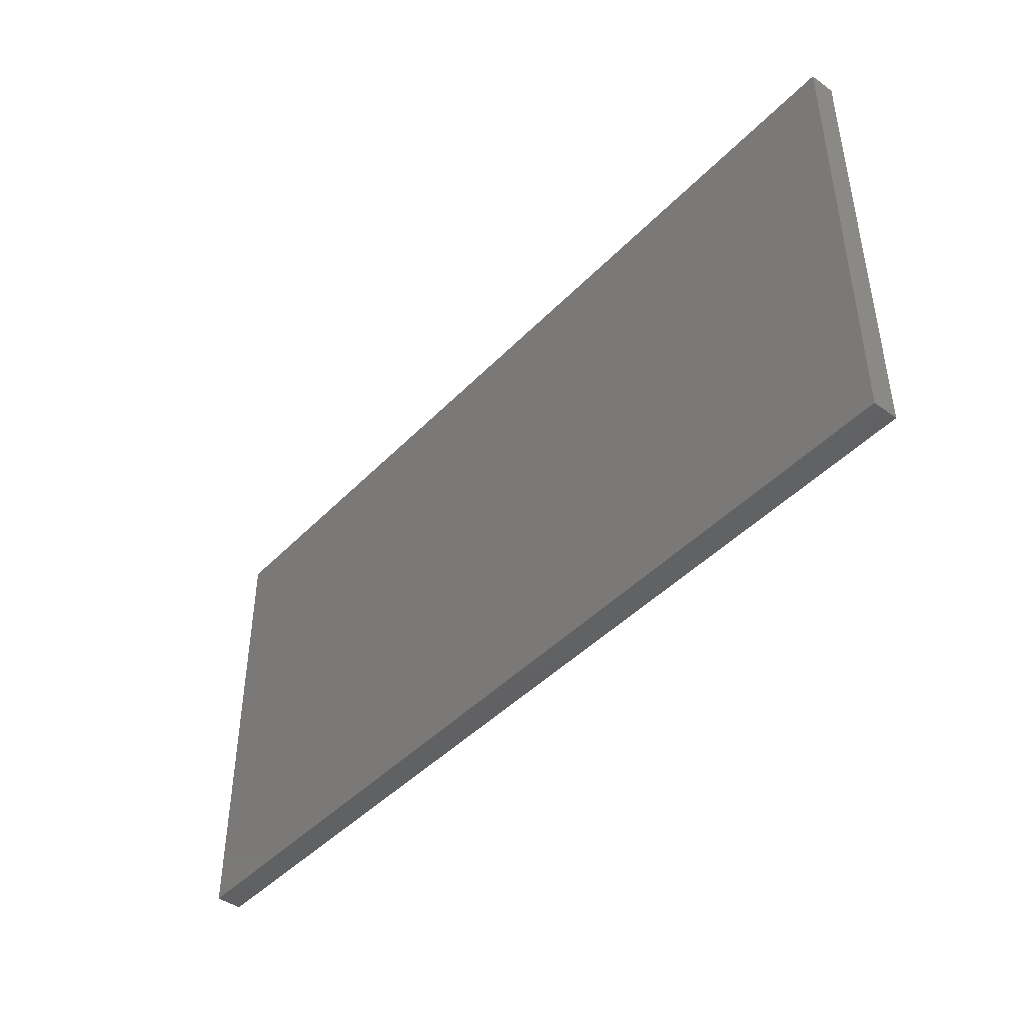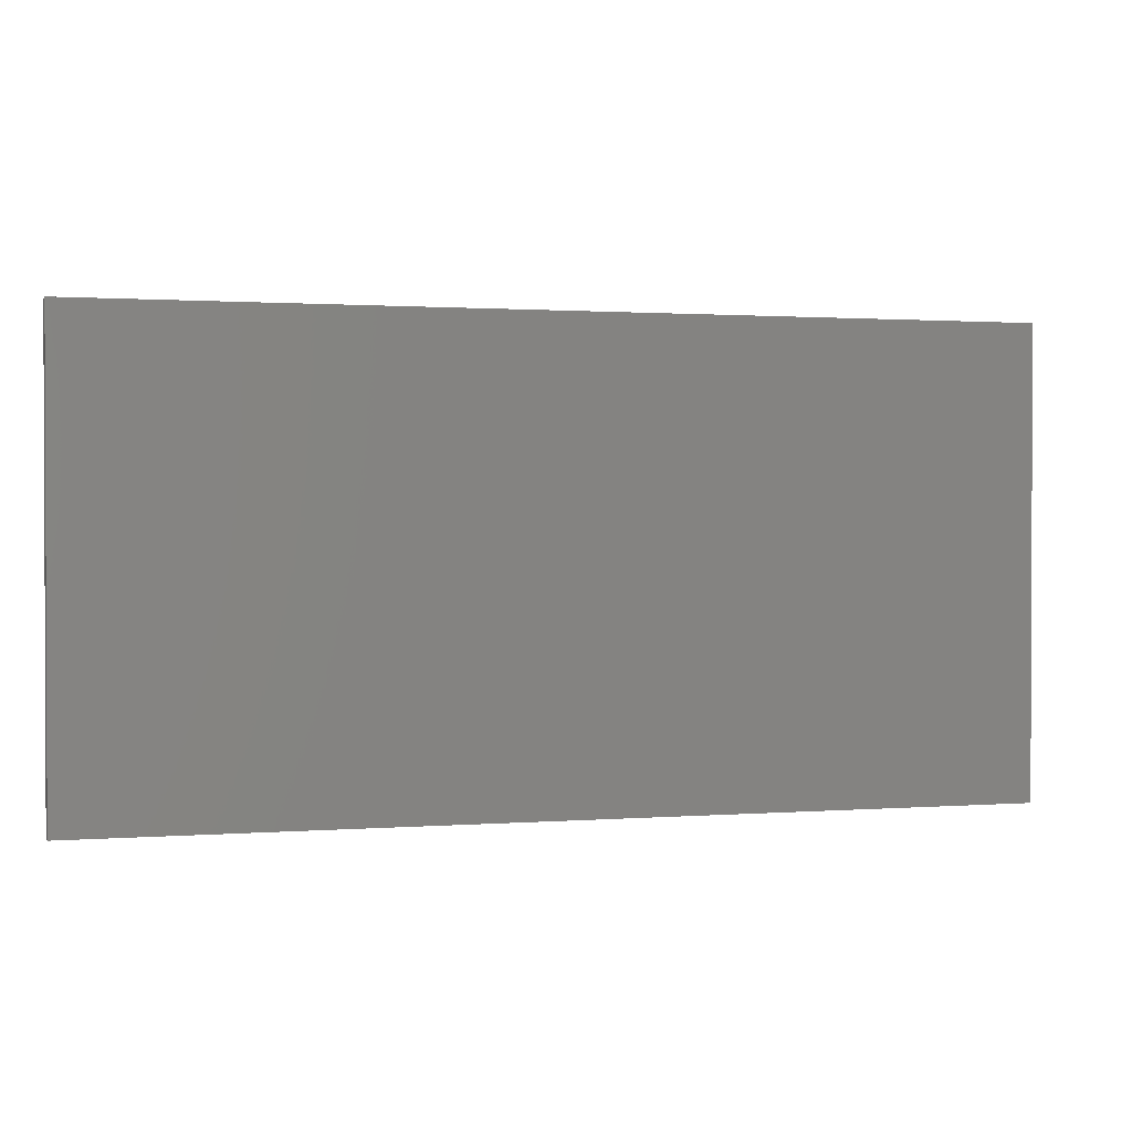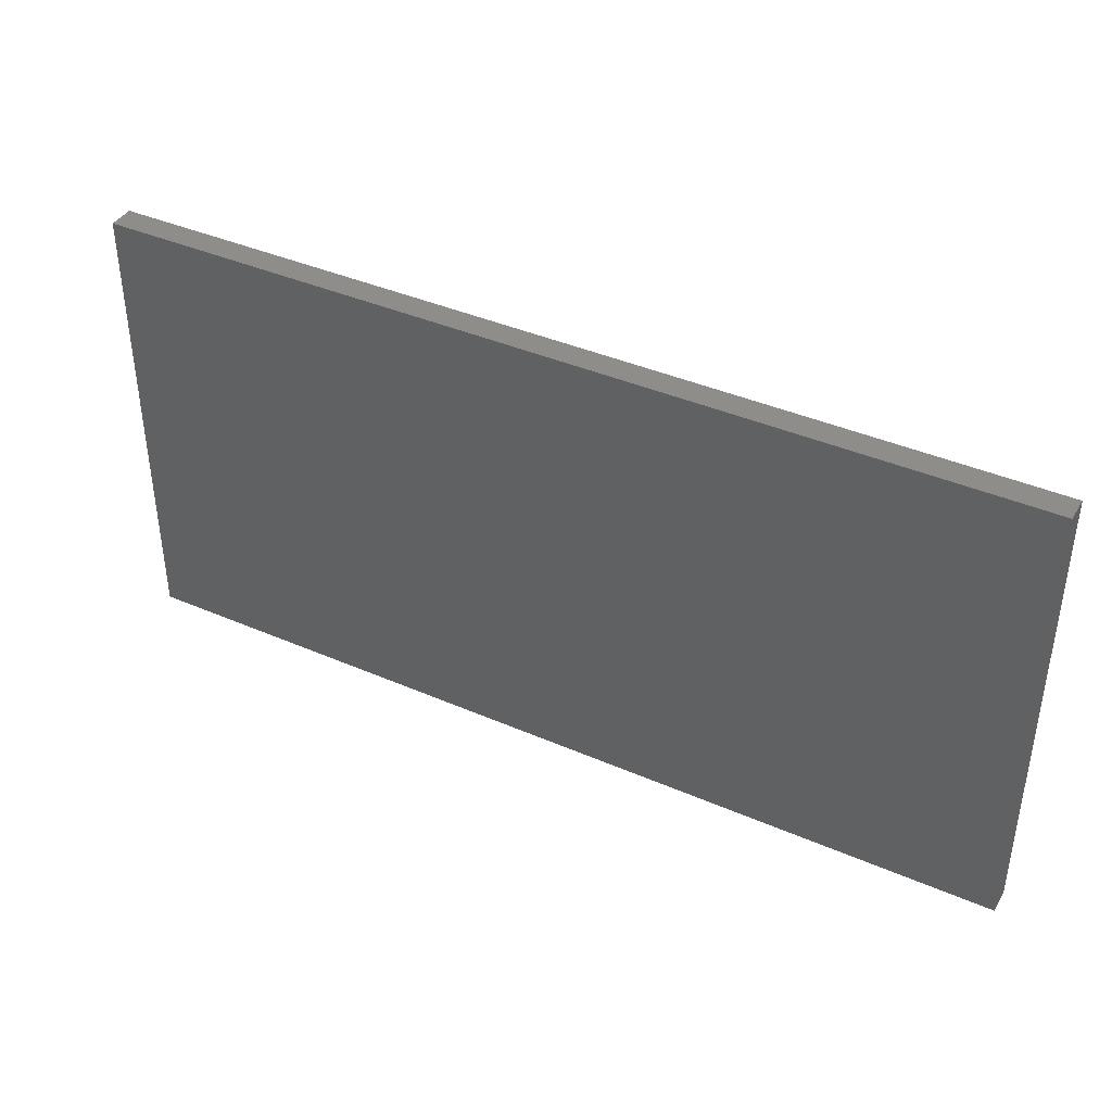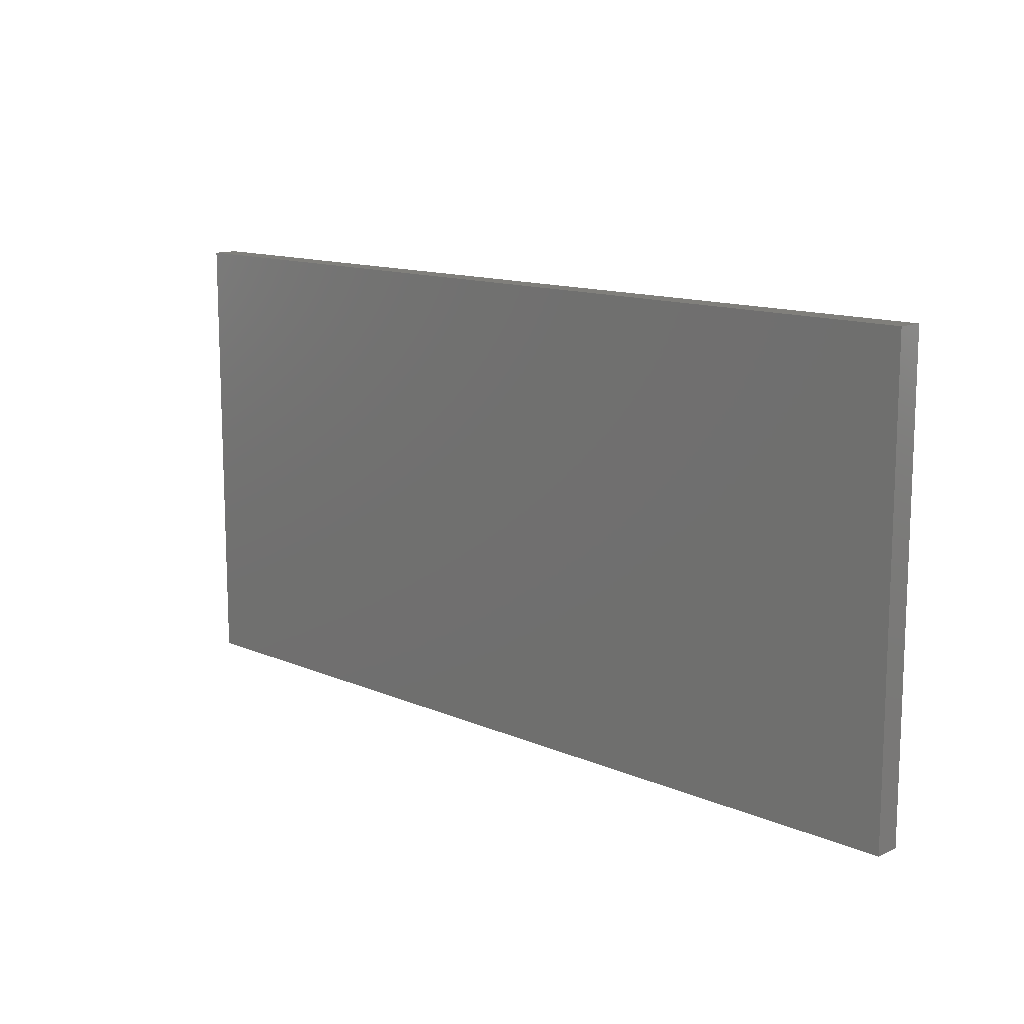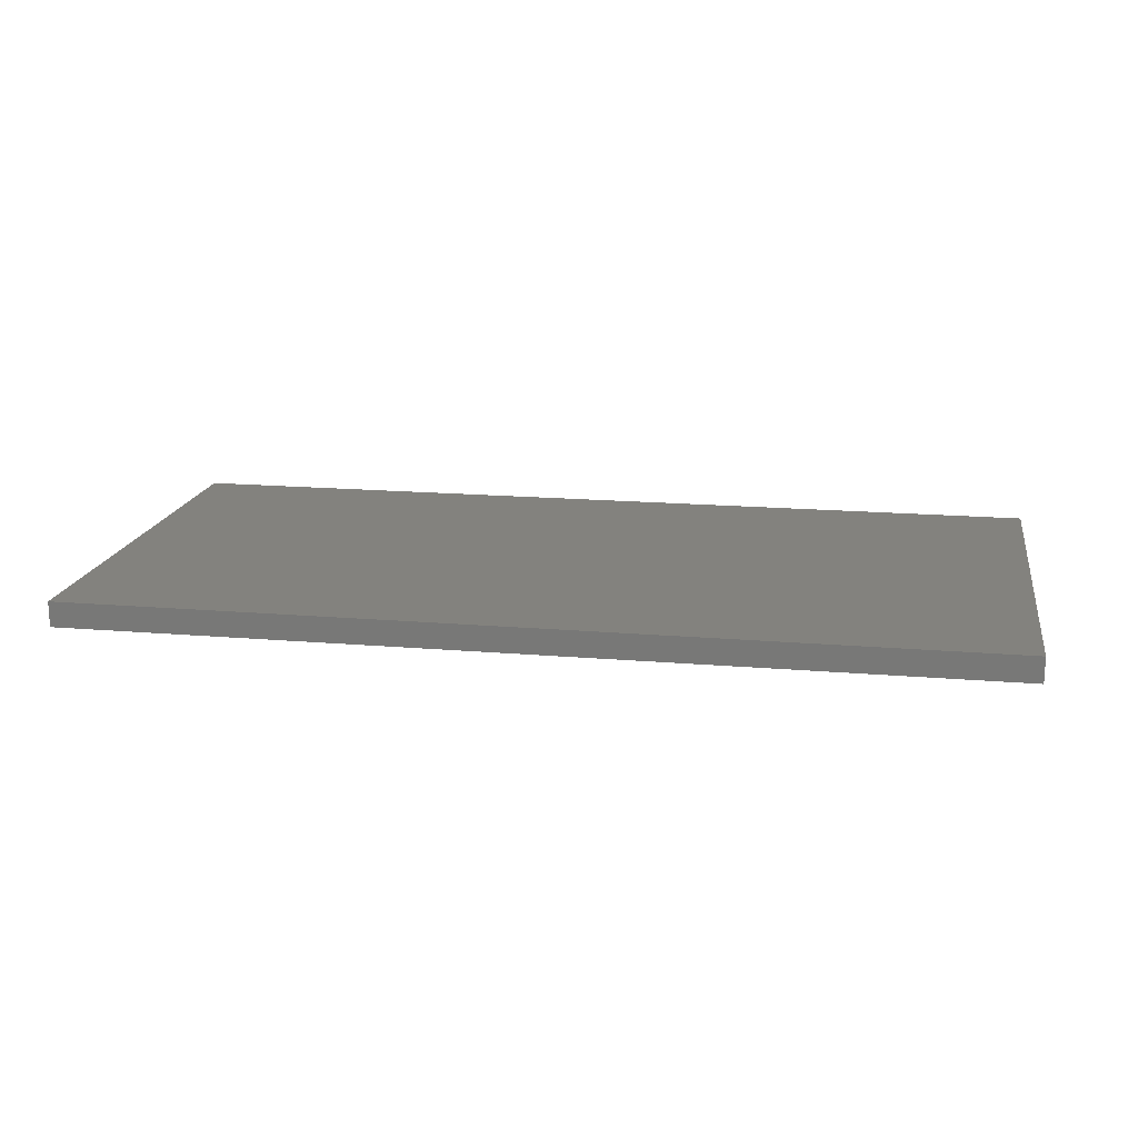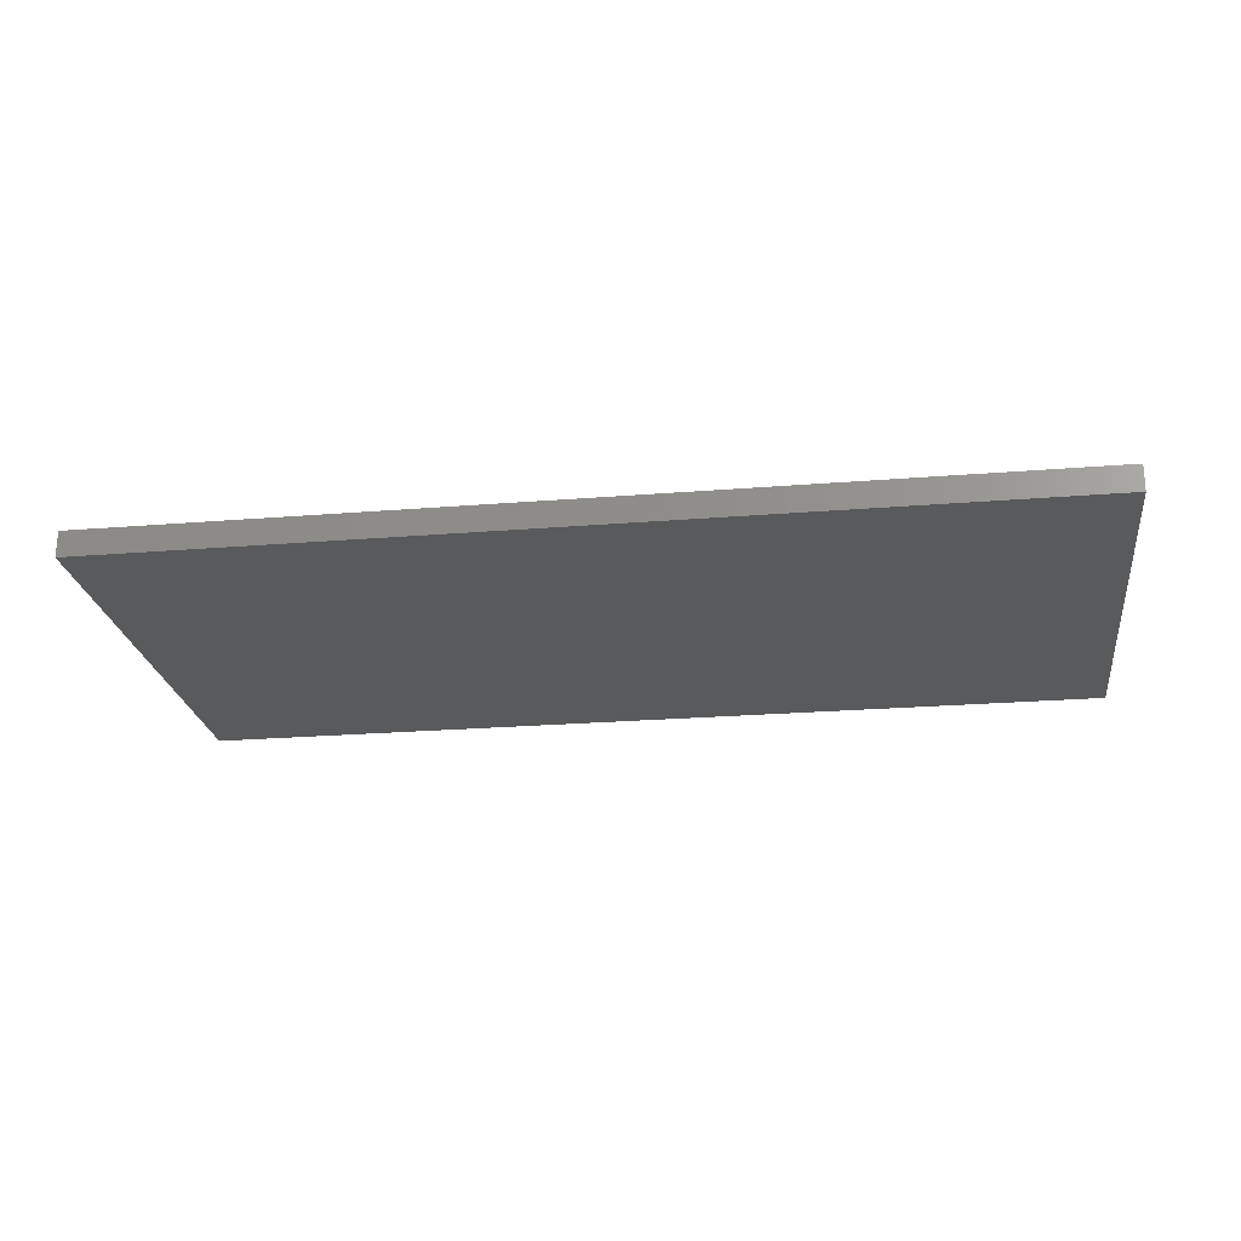
<metadata>
{"format":"stl","ext":"stl","renderer":"f3d","projection":"perspective","resolution":1024,"background":"white","views":[{"elev":-44.3,"azim":49.8,"up":"+Y"},{"elev":1.2,"azim":164.3,"up":"+Y"},{"elev":40.1,"azim":28.2,"up":"+Y"},{"elev":12.7,"azim":44.9,"up":"+Y"},{"elev":16.8,"azim":9.8,"up":"+Z"},{"elev":-23.5,"azim":7.8,"up":"+Z"}]}
</metadata>
<code>
# stl→obj: 8 verts, 12 faces
v 36 18 0
v 36 0 0
v -3.278e-15 18 0
v 0 0 0
v 36 0 1
v 36 18 1
v 0 0 1
v -3.278e-15 18 1
f 1 2 3
f 2 4 3
f 5 6 7
f 6 8 7
f 8 6 3
f 6 1 3
f 6 5 1
f 5 2 1
f 7 8 4
f 8 3 4
f 5 7 2
f 7 4 2

</code>
